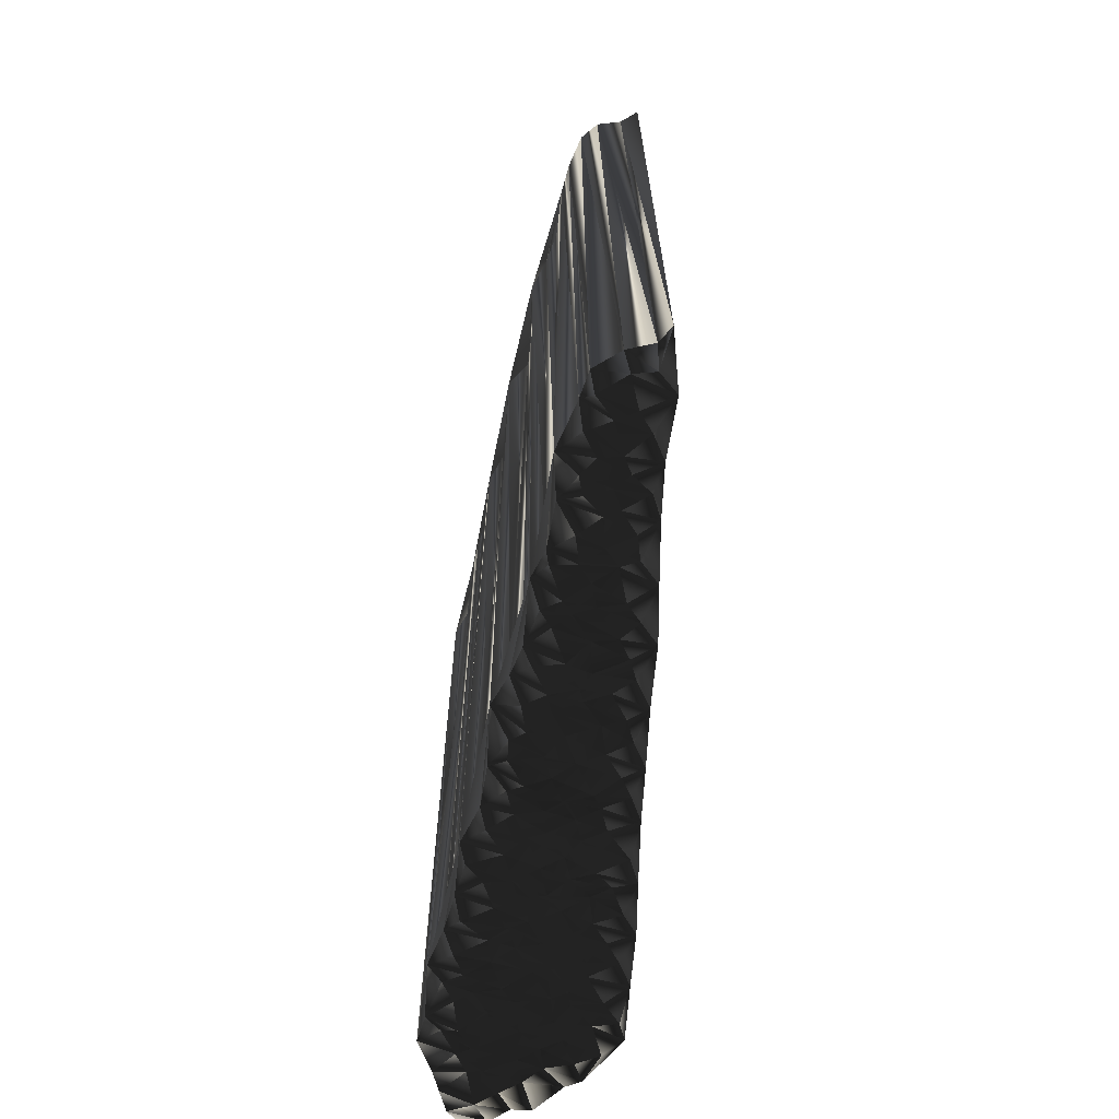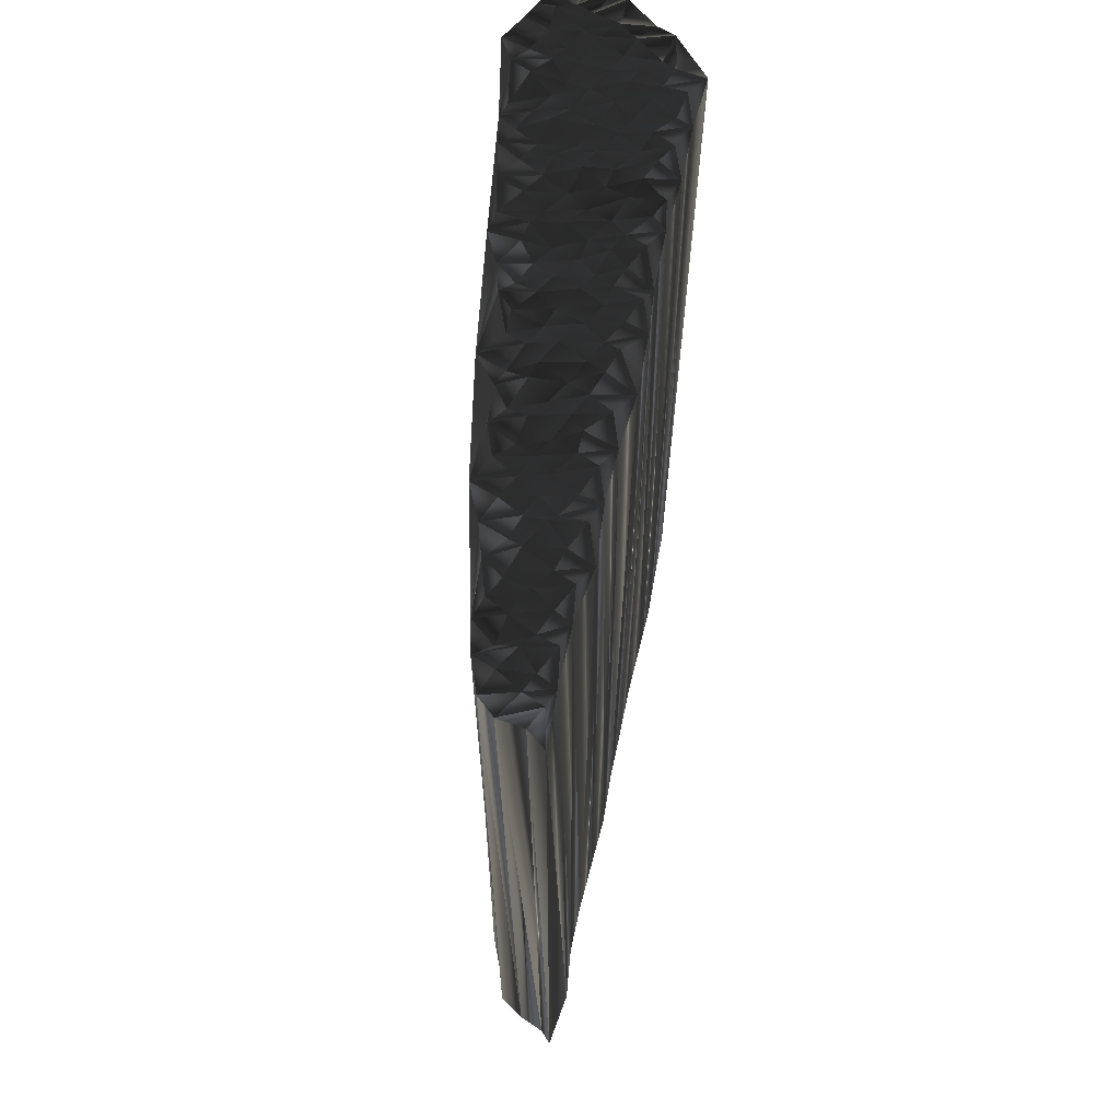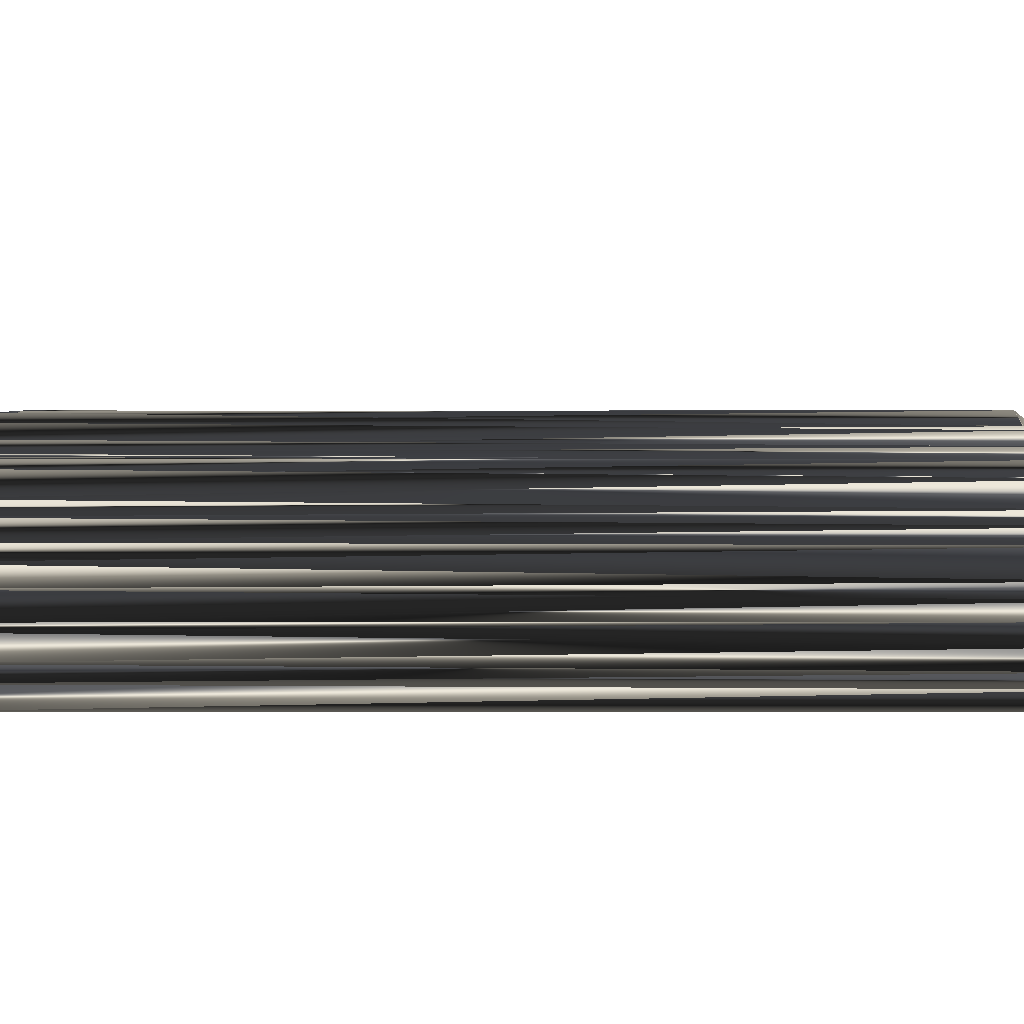
<metadata>
{"format":"obj","ext":"obj","renderer":"f3d","projection":"perspective","resolution":1024,"background":"white","views":[{"elev":-68.4,"azim":-66.4,"up":"+Z"},{"elev":64.3,"azim":-51.3,"up":"+Z"},{"elev":43.1,"azim":90.4,"up":"+Y"}]}
</metadata>
<code>
v 3.715 395.1 0.04325
v 3.925 395.7 -0.13
v 3.818 396.6 0.1005
v 3.927 397.5 0.05088
v 4.639 395.9 -0.165
v 4.441 396.6 -0.04911
v 4.552 397.7 -0.1401
v 4.573 398.1 0.1036
v 5.485 395.7 0.04051
v 5.456 396.8 -0.02609
v 5.458 397.5 0.03245
v 5.386 398.4 -0.04751
v 5.555 399.3 -0.1125
v 6.146 396.7 -0.1235
v 6.438 397.7 -0.04567
v 6.214 398.3 0.03173
v 6.499 399 0.1209
v 6.995 396.7 -0.07969
v 7.019 397.7 0.04636
v 7.133 398.3 -0.106
v 6.999 399.1 -0.09639
v 6.807 399.8 -0.1519
v 7.743 397.4 0.08417
v 7.842 398.3 0.1004
v 7.799 398.8 0.04181
v 7.93 399.7 -0.1177
v 8.021 400.6 -0.03379
v 8.478 397.5 0.02846
v 8.577 398.2 -0.09603
v 8.653 399.1 0.03597
v 8.751 399.9 -0.05856
v 8.506 400.7 0.1584
v 8.585 401.3 -0.05049
v 9.34 398.4 0.01653
v 9.188 399 -0.1939
v 9.372 399.9 -0.03881
v 9.574 400.8 0.06504
v 9.561 401.5 0.04401
v 10.12 398.2 -0.07883
v 10.27 399.2 -0.07921
v 10.08 400 -0.03213
v 10.01 400.7 0.01491
v 10.15 401.4 0.02298
v 10.37 402.3 0.02575
v 11.04 399.1 0.1123
v 11.11 399.8 -0.1945
v 10.99 400.6 0.1379
v 11.29 401.4 0.02585
v 10.99 402.3 0.07254
v 10.98 403 0.03843
v 11.76 398.9 -0.01217
v 11.88 399.8 0.05767
v 11.91 400.9 0.1746
v 12.08 401.4 -0.06164
v 11.87 402.2 -0.1299
v 11.93 403.1 0.02128
v 11.66 403.9 0.2183
v 12.52 399.9 0.05708
v 12.58 400.6 -0.03607
v 12.51 401.4 -0.006975
v 12.38 402.3 -0.0829
v 12.62 403.2 -0.231
v 12.78 403.8 0.03898
v 13.38 399.8 -0.09531
v 13.51 400.6 0.06693
v 13.37 401.3 0.01804
v 13.25 402.3 -0.002543
v 13.6 403.1 -0.02672
v 13.3 404.1 -0.01108
v 13.27 404.7 0.06561
v 14.28 400.7 0.1772
v 14.29 401.5 0.1545
v 14.09 402.4 -0.1219
v 14.23 403.2 -0.1165
v 14.2 404 -0.02294
v 14.15 404.5 0.0278
v 14.27 405.3 -0.07599
v 14.96 400.6 -0.1326
v 15.05 401.4 7.6e-05
v 15.2 402.3 -0.1356
v 15.09 403.2 0.01537
v 15.22 403.8 0.1697
v 14.96 404.6 0.1439
v 15.04 405.5 0.02597
v 15.07 406.3 -0.04005
v 15.75 401.4 0.03785
v 15.7 402.3 0.005704
v 15.73 403.1 -0.01278
v 15.81 404 0.0242
v 15.72 404.6 0.027
v 15.93 405.4 -0.0147
v 15.74 406.4 -0.1125
v 16.54 401.4 0.07726
v 16.42 402.4 0.01032
v 16.49 403.2 0.1797
v 16.77 403.9 0.1331
v 16.66 404.6 -0.1488
v 16.84 405.5 0.0622
v 16.48 406.2 -0.0713
v 16.6 407.2 0.0425
v 17.5 402.2 -0.000665
v 17.35 403.2 -0.3291
v 17.47 404 0.1251
v 17.61 404.8 0.01052
v 17.5 405.3 0.03536
v 17.37 406.3 -0.03268
v 17.43 407.4 0.06928
v 17.45 407.9 -0.02745
v 18.3 402.3 0.01561
v 18.12 403 0.003377
v 18.17 403.7 0.04955
v 18.17 404.6 -0.124
v 18.16 405.6 -0.04653
v 18.11 406.2 -0.05734
v 18.32 406.9 0.07626
v 18.19 407.9 -0.2459
v 18.36 408.8 0.08893
v 19.02 403 -0.08422
v 18.96 403.9 -0.02063
v 19.04 404.6 0.0235
v 18.98 405.5 -0.04089
v 18.85 406.3 0.0755
v 18.93 407.1 -0.02596
v 19.11 408 0.1373
v 19.02 408.7 0.03955
v 19.84 403 0.1039
v 19.74 403.8 0.02245
v 20.03 404.6 -0.07217
v 19.87 405.5 -0.04932
v 19.65 406.1 -0.1341
v 19.85 407.2 -0.09584
v 19.68 408 -0.004144
v 19.71 408.6 -0.04362
v 19.91 409.6 0.04288
v 20.53 403.8 0.1028
v 20.52 404.8 0.01254
v 20.74 405.4 -0.06652
v 20.73 406 -0.04982
v 20.46 407.1 0.05847
v 20.47 407.9 -0.02091
v 20.62 408.9 -0.1019
v 20.47 409.4 0.002812
v 20.58 410.2 0.1181
v 21.33 403.8 0.08002
v 21.47 404.7 -0.0662
v 21.21 405.6 0.04282
v 21.49 406.3 -0.08299
v 21.4 407.3 -0.00438
v 21.4 408 -0.02198
v 21.33 408.8 -0.07881
v 21.41 409.4 0.09891
v 21.61 410.2 -0.06112
v 22.33 404.6 0.008
v 22.09 405.3 -0.005725
v 22.19 406.3 0.002814
v 22.12 407 -0.1018
v 22.32 407.8 0.08829
v 22.15 408.8 -0.09404
v 22 409.3 -0.07026
v 22.28 410.3 -0.08397
v 22.89 404.6 0.0118
v 23.12 405.5 0.0151
v 22.99 406.3 -0.119
v 22.92 407.2 0.1426
v 23.05 408 0.0447
v 23.09 408.7 0.006163
v 23.22 409.6 0.08394
v 23.02 410.4 -0.06377
v 23.75 406.3 0.07932
v 23.75 406.9 0.1294
v 23.99 408 -0.06263
v 23.75 408.6 -0.01322
v 23.88 409.4 0.0175
v 23.88 410.1 -0.04528
v 3.828 395.2 29.95
v 3.943 395.9 30.07
v 3.675 396.7 30.03
v 3.885 397.5 30
v 4.771 396 29.86
v 4.692 396.7 29.95
v 4.69 397.5 30.19
v 4.676 398.3 29.91
v 5.323 396 29.99
v 5.312 396.7 29.98
v 5.623 397.5 30.05
v 5.295 398.1 29.79
v 5.467 399 29.91
v 6.315 396.7 29.93
v 6.096 397.3 30.15
v 6.119 398.3 30.07
v 6.124 399.1 30.12
v 6.962 396.8 30.02
v 7.017 397.4 29.91
v 7.131 398.3 29.99
v 6.879 399.1 29.99
v 6.924 399.8 30.11
v 7.889 397.4 30.11
v 7.825 398.1 30.09
v 7.903 399.3 30
v 7.844 399.7 29.98
v 7.75 400.6 29.96
v 8.717 397.4 29.81
v 8.516 398.2 30.17
v 8.909 399.2 30.01
v 8.596 399.8 30.05
v 8.648 400.7 29.94
v 8.488 401.6 30.03
v 9.502 398.3 30.19
v 9.243 399.1 29.93
v 9.328 399.9 30.03
v 9.413 400.7 30.03
v 9.505 401.6 29.95
v 10.26 398.3 30.07
v 10.04 399 29.95
v 10.09 400 29.9
v 10.22 400.8 29.89
v 10.16 401.3 29.98
v 10.19 402.3 29.97
v 11.1 399.2 29.91
v 11.01 399.8 29.98
v 10.86 400.6 30
v 11.03 401.6 30.02
v 10.88 402.2 29.99
v 11.24 403 29.95
v 11.8 399.1 29.96
v 11.64 400.2 29.95
v 11.79 400.7 30.05
v 11.75 401.5 29.87
v 12.03 402.4 29.95
v 11.72 402.9 30.09
v 11.67 404 29.99
v 12.53 399.8 30.15
v 12.61 400.7 29.99
v 12.58 401.4 29.9
v 12.45 402.4 30.13
v 12.76 403.1 30.04
v 12.69 403.7 29.99
v 13.43 399.7 29.98
v 13.43 400.8 30.01
v 13.31 401.4 30.12
v 13.39 402.4 30.05
v 13.6 403.1 29.88
v 13.37 404.1 30
v 13.53 404.7 30.2
v 14.27 400.9 29.98
v 14.22 401.5 29.91
v 14.24 402.2 30.08
v 14.23 403.2 29.87
v 14.19 403.9 30.12
v 14.18 404.6 29.9
v 14.33 405.4 29.93
v 15.12 400.6 30.09
v 15.04 401.4 30.03
v 15.1 402.2 30
v 15.08 403 30.06
v 14.91 403.9 30.04
v 14.94 404.6 29.96
v 15.29 405.3 30.07
v 14.98 406.3 29.92
v 15.95 401.4 30.01
v 15.75 402.4 30.01
v 15.76 403 29.89
v 15.89 403.6 29.97
v 15.79 404.6 29.73
v 15.95 405.5 29.98
v 15.59 406.5 30.09
v 16.42 401.4 29.86
v 16.48 402.4 30.01
v 16.63 403.2 30
v 16.58 403.9 29.89
v 16.49 404.7 30.17
v 16.61 405.5 29.84
v 16.63 406.3 30.03
v 16.52 407.2 30.04
v 17.38 402.4 30.05
v 17.32 403.1 30.01
v 17.49 403.8 29.87
v 17.28 404.6 29.94
v 17.4 405.3 29.97
v 17.47 406.3 29.92
v 17.39 407.1 30.08
v 17.45 407.9 30.06
v 18.13 402.3 30.03
v 18.3 402.9 29.96
v 18.41 403.9 29.93
v 18.21 404.6 30.03
v 18.32 405.5 30.1
v 18.21 406.4 29.94
v 18.25 407.1 29.84
v 18.17 407.9 30.02
v 18.2 408.5 30.08
v 18.99 403 29.92
v 18.98 403.8 30.27
v 18.84 404.7 30.04
v 18.97 405.5 30.13
v 18.9 406.1 29.93
v 19.06 407.2 30.11
v 19.07 407.9 29.87
v 18.82 408.7 29.86
v 19.83 403.1 29.91
v 19.85 403.9 30.09
v 19.81 404.6 30
v 19.91 405.4 30.05
v 19.75 406.1 30.03
v 19.75 407.1 29.93
v 19.86 407.9 29.85
v 20.05 408.8 30.02
v 19.96 409.5 30.08
v 20.58 403.9 30.05
v 20.53 404.6 30.14
v 20.6 405.4 29.98
v 20.68 406.2 30.09
v 20.65 407.1 30
v 20.46 407.8 29.87
v 20.84 408.6 29.96
v 20.66 409.3 30.02
v 20.54 410.3 29.92
v 21.4 403.9 30.13
v 21.44 404.5 29.96
v 21.43 405.4 30.01
v 21.52 406.3 30.07
v 21.47 407 30.08
v 21.3 408 29.85
v 21.39 408.6 29.93
v 21.6 409.4 29.95
v 21.51 410.2 29.98
v 22.3 404.7 30.06
v 22.14 405.5 29.87
v 22.05 406.3 30.07
v 22.21 407 30.02
v 22.28 408 30.05
v 22.3 408.6 29.84
v 22.26 409.6 30.23
v 22.19 410.3 29.86
v 23.07 404.6 30.05
v 22.81 405.5 29.97
v 22.95 406.1 29.71
v 23 407.1 29.95
v 23.05 407.8 30.05
v 23.04 408.8 29.82
v 22.9 409.3 29.92
v 23.05 410.3 30.13
v 23.75 406.3 30.01
v 23.66 406.9 30.03
v 23.78 408.1 30.24
v 24.03 408.7 30.04
v 23.7 409.4 29.97
v 23.62 410.2 29.99
f 11 15 12
f 18 19 15
f 93 86 78
f 44 38 43
f 22 13 17
f 22 25 26
f 33 32 37
f 57 50 56
f 41 36 40
f 33 37 38
f 130 123 122
f 62 68 63
f 66 72 67
f 34 29 28
f 104 112 105
f 128 129 121
f 24 20 23
f 8 4 7
f 13 12 16
f 12 13 8
f 9 10 6
f 14 11 10
f 15 14 18
f 61 60 66
f 9 14 10
f 36 35 40
f 52 47 46
f 72 79 73
f 8 7 11
f 25 22 21
f 52 46 51
f 67 61 66
f 41 40 45
f 59 64 65
f 60 65 66
f 67 72 73
f 61 62 56
f 46 42 41
f 50 44 49
f 117 108 116
f 69 74 75
f 124 116 123
f 88 87 94
f 107 106 114
f 80 81 74
f 68 74 69
f 86 80 79
f 81 88 82
f 152 151 159
f 132 139 140
f 131 130 138
f 85 77 84
f 117 116 124
f 150 151 142
f 158 150 157
f 148 140 139
f 165 166 158
f 165 157 164
f 131 138 139
f 158 157 165
f 115 107 114
f 121 113 120
f 147 155 148
f 141 149 150
f 91 97 98
f 89 90 83
f 108 100 107
f 115 114 122
f 97 103 104
f 97 90 96
f 104 105 98
f 83 90 84
f 87 93 94
f 91 90 97
f 110 102 109
f 147 148 139
f 4 6 7
f 5 3 2
f 6 4 3
f 2 1 5
f 6 10 7
f 6 5 9
f 11 14 15
f 6 3 5
f 14 9 18
f 5 1 9
f 12 8 11
f 11 7 10
f 18 23 19
f 19 20 16
f 18 28 23
f 36 31 35
f 35 39 40
f 21 20 24
f 24 23 28
f 39 35 34
f 64 58 51
f 12 15 16
f 16 15 19
f 19 23 20
f 20 21 17
f 25 29 30
f 35 31 30
f 34 28 39
f 40 39 45
f 59 53 58
f 45 39 51
f 59 60 54
f 51 46 45
f 64 59 58
f 58 52 51
f 52 53 47
f 46 41 45
f 52 58 53
f 43 47 48
f 27 22 26
f 25 21 24
f 36 37 32
f 31 27 26
f 34 35 30
f 29 24 28
f 29 34 30
f 30 31 26
f 27 32 33
f 13 16 17
f 17 16 20
f 27 13 22
f 22 17 21
f 24 29 25
f 25 30 26
f 27 31 32
f 32 31 36
f 36 41 37
f 37 41 42
f 46 47 42
f 42 38 37
f 53 54 48
f 42 43 38
f 47 53 48
f 44 48 49
f 55 54 60
f 60 59 65
f 13 27 33
f 42 47 43
f 49 48 54
f 44 43 48
f 57 56 62
f 53 59 54
f 54 55 49
f 33 38 44
f 50 49 55
f 33 44 50
f 70 63 69
f 50 55 56
f 73 68 67
f 33 50 57
f 56 55 61
f 61 55 60
f 61 67 62
f 62 63 57
f 62 67 68
f 76 75 82
f 70 69 75
f 76 70 75
f 57 63 70
f 89 83 82
f 57 70 77
f 77 70 76
f 91 85 84
f 83 77 76
f 57 77 85
f 84 77 83
f 83 76 82
f 92 98 99
f 91 92 85
f 81 87 88
f 81 82 75
f 81 80 87
f 89 95 96
f 73 74 68
f 68 69 63
f 73 80 74
f 74 81 75
f 64 78 71
f 66 71 72
f 66 65 71
f 73 79 80
f 65 64 71
f 71 78 72
f 72 78 79
f 79 78 86
f 80 86 87
f 87 86 93
f 108 85 100
f 100 85 92
f 129 130 122
f 121 114 113
f 139 132 131
f 115 116 108
f 138 137 146
f 138 147 139
f 131 132 124
f 123 115 122
f 123 131 124
f 117 134 143
f 115 108 107
f 91 98 92
f 115 123 116
f 133 125 132
f 85 108 117
f 140 141 133
f 133 132 140
f 117 124 125
f 125 124 132
f 117 125 134
f 134 125 133
f 143 134 142
f 141 134 133
f 143 142 151
f 150 142 141
f 140 148 149
f 141 142 134
f 158 151 150
f 149 141 140
f 167 160 159
f 159 151 158
f 159 158 166
f 170 165 164
f 143 151 152
f 152 159 160
f 160 167 168
f 168 167 173
f 171 166 165
f 174 168 173
f 173 167 172
f 155 163 156
f 172 166 171
f 171 165 170
f 148 156 149
f 149 157 150
f 172 167 166
f 166 167 159
f 138 146 147
f 148 155 156
f 164 157 156
f 156 157 149
f 147 154 155
f 156 163 164
f 163 162 169
f 163 169 164
f 170 164 169
f 137 145 146
f 162 163 155
f 154 162 155
f 154 161 162
f 162 161 169
f 146 145 153
f 146 154 147
f 129 128 136
f 154 146 153
f 136 128 135
f 154 153 161
f 122 121 129
f 129 136 137
f 138 130 137
f 137 136 145
f 113 114 106
f 99 106 100
f 131 123 130
f 130 129 137
f 105 106 99
f 99 100 92
f 107 100 106
f 106 105 113
f 97 104 98
f 98 105 99
f 96 95 102
f 105 112 113
f 110 103 102
f 112 120 113
f 122 114 121
f 121 120 128
f 95 101 102
f 96 103 97
f 96 102 103
f 103 111 104
f 82 88 89
f 89 88 95
f 91 84 90
f 90 89 96
f 88 94 95
f 93 101 94
f 94 101 95
f 101 109 102
f 119 111 118
f 109 118 110
f 109 101 93
f 111 103 110
f 118 109 126
f 126 119 118
f 111 119 112
f 112 104 111
f 111 110 118
f 120 127 128
f 119 120 112
f 120 119 127
f 127 119 126
f 145 136 144
f 153 145 144
f 126 135 127
f 127 135 128
f 144 136 135
f 153 144 161
f 135 126 144
f 189 185 186
f 193 192 189
f 260 267 252
f 212 218 217
f 187 196 191
f 199 196 200
f 206 207 211
f 224 231 230
f 210 215 214
f 211 207 212
f 297 304 296
f 242 236 237
f 246 240 241
f 203 208 202
f 286 278 279
f 303 302 295
f 194 198 197
f 178 182 181
f 186 187 190
f 187 186 182
f 184 183 180
f 185 188 184
f 188 189 192
f 234 235 240
f 188 183 184
f 209 210 214
f 221 226 220
f 253 246 247
f 181 182 185
f 196 199 195
f 220 226 225
f 235 241 240
f 214 215 219
f 238 233 239
f 239 234 240
f 246 241 247
f 236 235 230
f 216 220 215
f 218 224 223
f 282 291 290
f 248 243 249
f 290 298 297
f 261 262 268
f 280 281 288
f 255 254 248
f 248 242 243
f 254 260 253
f 262 255 256
f 325 326 333
f 313 306 314
f 304 305 312
f 251 259 258
f 290 291 298
f 325 324 316
f 324 332 331
f 314 322 313
f 340 339 332
f 331 339 338
f 312 305 313
f 331 332 339
f 281 289 288
f 287 295 294
f 329 321 322
f 323 315 324
f 271 265 272
f 264 263 257
f 274 282 281
f 288 289 296
f 277 271 278
f 264 271 270
f 279 278 272
f 264 257 258
f 267 261 268
f 264 265 271
f 276 284 283
f 322 321 313
f 180 178 181
f 177 179 176
f 178 180 177
f 175 176 179
f 184 180 181
f 179 180 183
f 188 185 189
f 177 180 179
f 183 188 192
f 175 179 183
f 182 186 185
f 181 185 184
f 197 192 193
f 194 193 190
f 202 192 197
f 205 210 209
f 213 209 214
f 194 195 198
f 197 198 202
f 209 213 208
f 232 238 225
f 189 186 190
f 189 190 193
f 197 193 194
f 195 194 191
f 203 199 204
f 205 209 204
f 202 208 213
f 213 214 219
f 227 233 232
f 213 219 225
f 234 233 228
f 220 225 219
f 233 238 232
f 226 232 225
f 227 226 221
f 215 220 219
f 232 226 227
f 221 217 222
f 196 201 200
f 195 199 198
f 211 210 206
f 201 205 200
f 209 208 204
f 198 203 202
f 208 203 204
f 205 204 200
f 206 201 207
f 190 187 191
f 190 191 194
f 187 201 196
f 191 196 195
f 203 198 199
f 204 199 200
f 205 201 206
f 205 206 210
f 215 210 211
f 215 211 216
f 221 220 216
f 212 216 211
f 228 227 222
f 217 216 212
f 227 221 222
f 222 218 223
f 228 229 234
f 233 234 239
f 201 187 207
f 221 216 217
f 222 223 228
f 217 218 222
f 230 231 236
f 233 227 228
f 229 228 223
f 212 207 218
f 223 224 229
f 218 207 224
f 237 244 243
f 229 224 230
f 242 247 241
f 224 207 231
f 229 230 235
f 229 235 234
f 241 235 236
f 237 236 231
f 241 236 242
f 249 250 256
f 243 244 249
f 244 250 249
f 237 231 244
f 257 263 256
f 244 231 251
f 244 251 250
f 259 265 258
f 251 257 250
f 251 231 259
f 251 258 257
f 250 257 256
f 272 266 273
f 266 265 259
f 261 255 262
f 256 255 249
f 254 255 261
f 269 263 270
f 248 247 242
f 243 242 237
f 254 247 248
f 255 248 249
f 252 238 245
f 245 240 246
f 239 240 245
f 253 247 254
f 238 239 245
f 252 245 246
f 252 246 253
f 252 253 260
f 260 254 261
f 260 261 267
f 259 282 274
f 259 274 266
f 304 303 296
f 288 295 287
f 306 313 305
f 290 289 282
f 311 312 320
f 321 312 313
f 306 305 298
f 289 297 296
f 305 297 298
f 308 291 317
f 282 289 281
f 272 265 266
f 297 289 290
f 299 307 306
f 282 259 291
f 315 314 307
f 306 307 314
f 298 291 299
f 298 299 306
f 299 291 308
f 299 308 307
f 308 317 316
f 308 315 307
f 316 317 325
f 316 324 315
f 322 314 323
f 316 315 308
f 325 332 324
f 315 323 314
f 334 341 333
f 325 333 332
f 332 333 340
f 339 344 338
f 325 317 326
f 333 326 334
f 341 334 342
f 341 342 347
f 340 345 339
f 342 348 347
f 341 347 346
f 337 329 330
f 340 346 345
f 339 345 344
f 330 322 323
f 331 323 324
f 341 346 340
f 341 340 333
f 320 312 321
f 329 322 330
f 331 338 330
f 331 330 323
f 328 321 329
f 337 330 338
f 336 337 343
f 343 337 338
f 338 344 343
f 319 311 320
f 337 336 329
f 336 328 329
f 335 328 336
f 335 336 343
f 319 320 327
f 328 320 321
f 302 303 310
f 320 328 327
f 302 310 309
f 327 328 335
f 295 296 303
f 310 303 311
f 304 312 311
f 310 311 319
f 288 287 280
f 280 273 274
f 297 305 304
f 303 304 311
f 280 279 273
f 274 273 266
f 274 281 280
f 279 280 287
f 278 271 272
f 279 272 273
f 269 270 276
f 286 279 287
f 277 284 276
f 294 286 287
f 288 296 295
f 294 295 302
f 275 269 276
f 277 270 271
f 276 270 277
f 285 277 278
f 262 256 263
f 262 263 269
f 258 265 264
f 263 264 270
f 268 262 269
f 275 267 268
f 275 268 269
f 283 275 276
f 285 293 292
f 292 283 284
f 275 283 267
f 277 285 284
f 283 292 300
f 293 300 292
f 293 285 286
f 278 286 285
f 284 285 292
f 301 294 302
f 294 293 286
f 293 294 301
f 293 301 300
f 310 319 318
f 319 327 318
f 309 300 301
f 309 301 302
f 310 318 309
f 318 327 335
f 300 309 318
f 1 175 9
f 9 183 175
f 9 183 18
f 18 192 183
f 18 192 28
f 28 202 192
f 28 202 39
f 39 213 202
f 39 213 51
f 51 225 213
f 51 225 64
f 64 238 225
f 64 238 78
f 78 252 238
f 78 252 93
f 93 267 252
f 93 267 109
f 109 283 267
f 109 283 126
f 126 300 283
f 126 300 144
f 144 318 300
f 144 318 161
f 161 335 318
f 161 335 169
f 169 343 335
f 169 343 170
f 170 344 343
f 170 344 171
f 171 345 344
f 171 345 172
f 172 346 345
f 172 346 173
f 173 347 346
f 173 347 174
f 174 348 347
f 174 348 168
f 168 342 348
f 168 342 160
f 160 334 342
f 160 334 152
f 152 326 334
f 152 326 143
f 143 317 326
f 143 317 134
f 134 308 317
f 134 308 117
f 117 291 308
f 117 291 108
f 108 282 291
f 108 282 100
f 100 274 282
f 100 274 85
f 85 259 274
f 85 259 77
f 77 251 259
f 77 251 70
f 70 244 251
f 70 244 57
f 57 231 244
f 57 231 50
f 50 224 231
f 50 224 44
f 44 218 224
f 44 218 33
f 33 207 218
f 33 207 27
f 27 201 207
f 27 201 22
f 22 196 201
f 22 196 13
f 13 187 196
f 13 187 8
f 8 182 187
f 8 182 4
f 4 178 182
f 4 178 3
f 3 177 178
f 3 177 2
f 2 176 177
f 2 176 1
f 1 175 176

</code>
